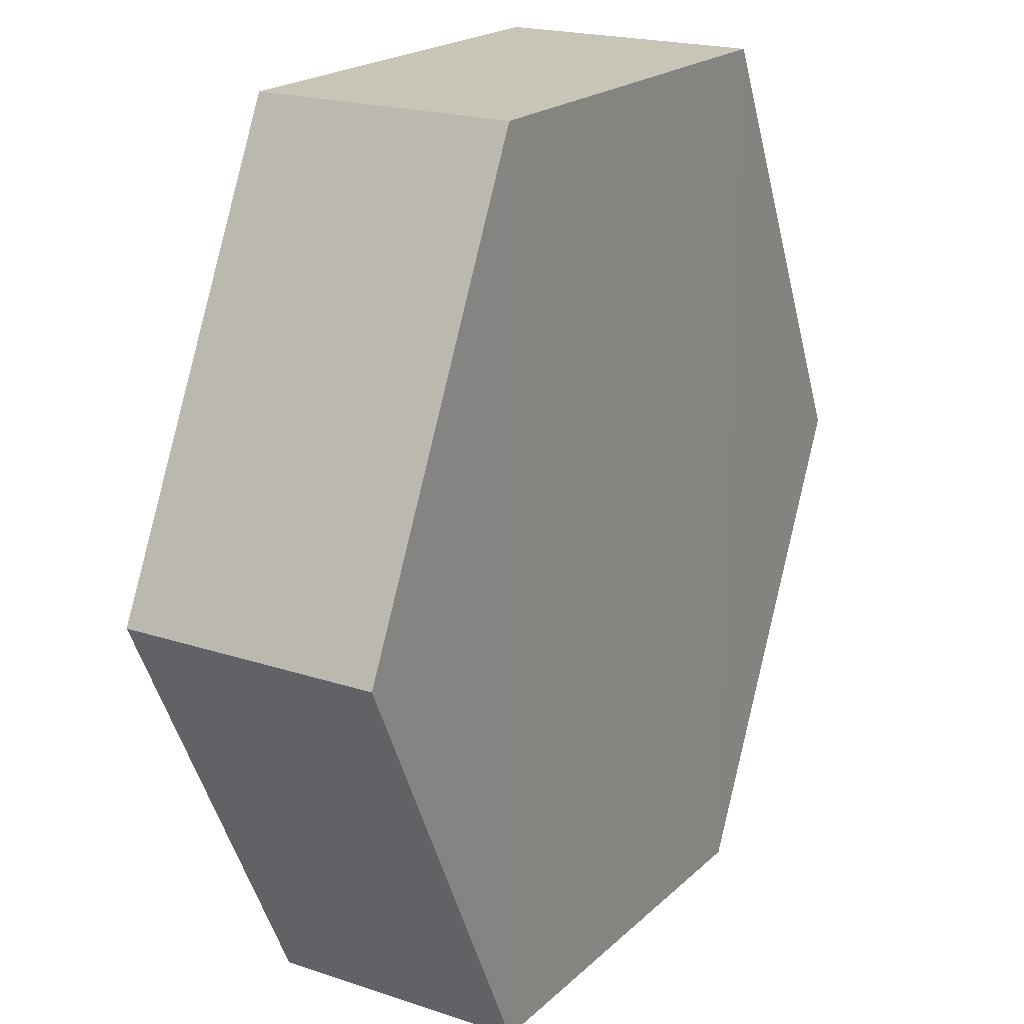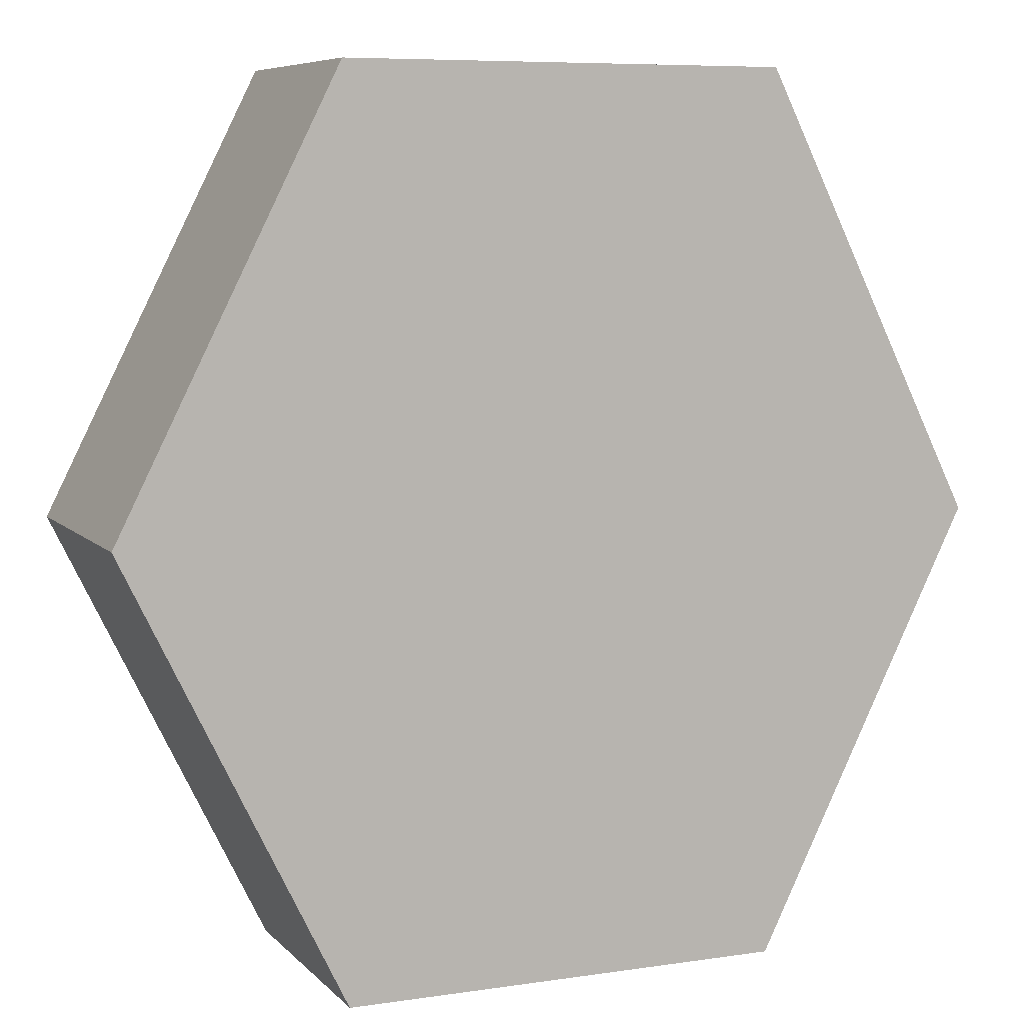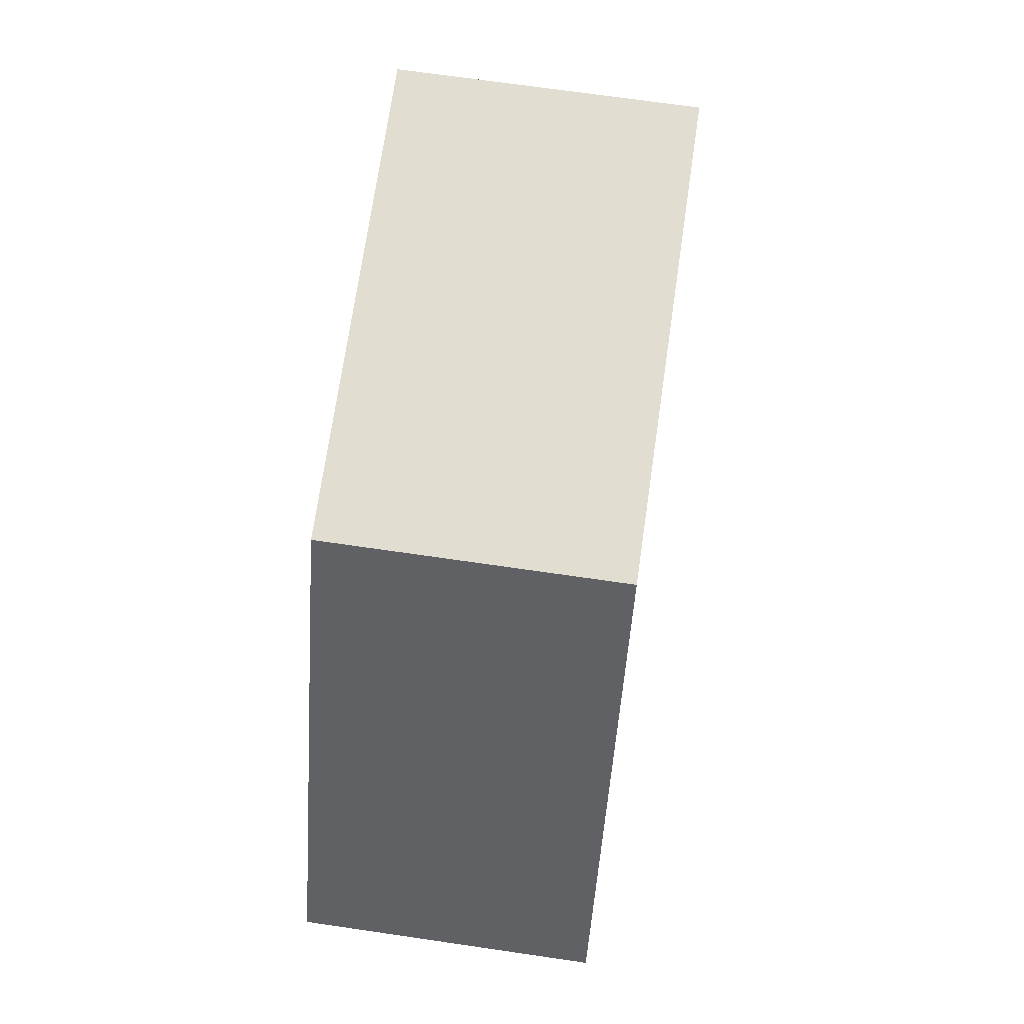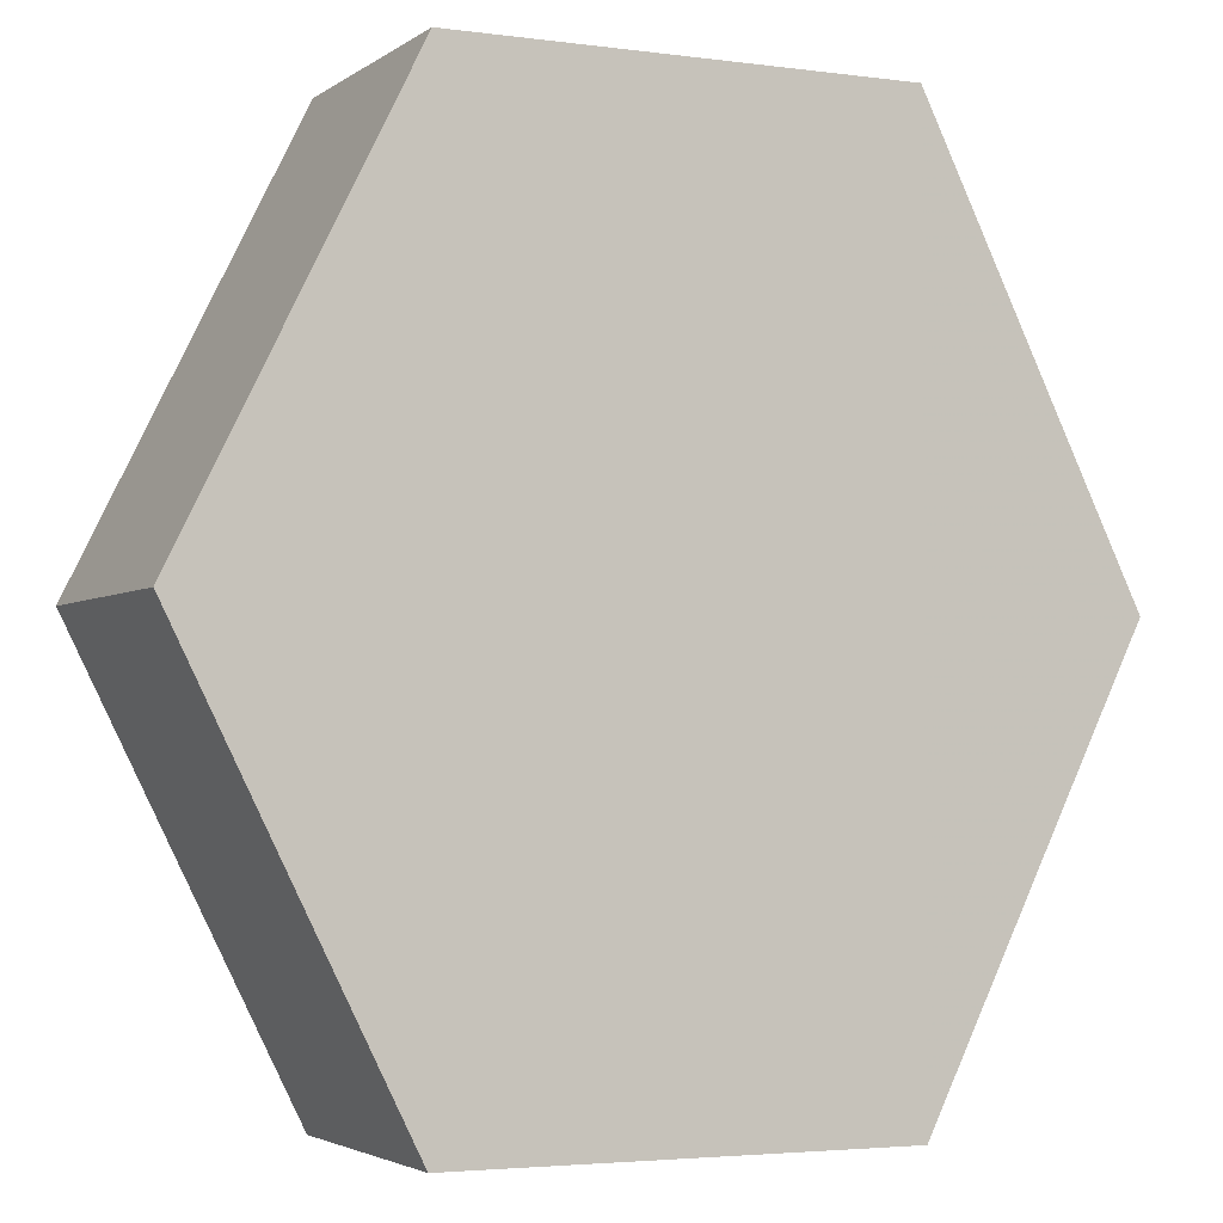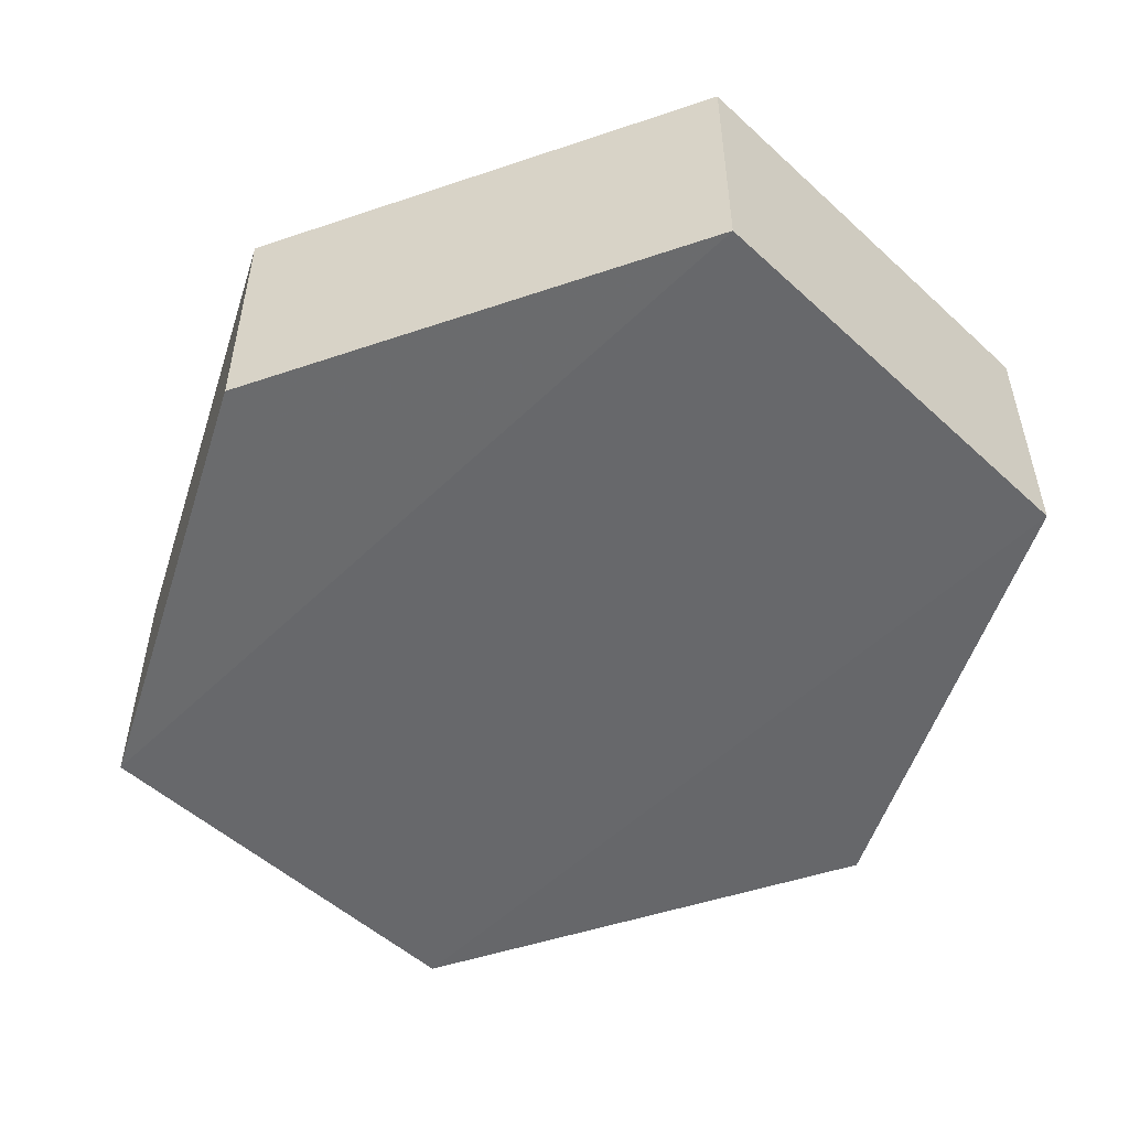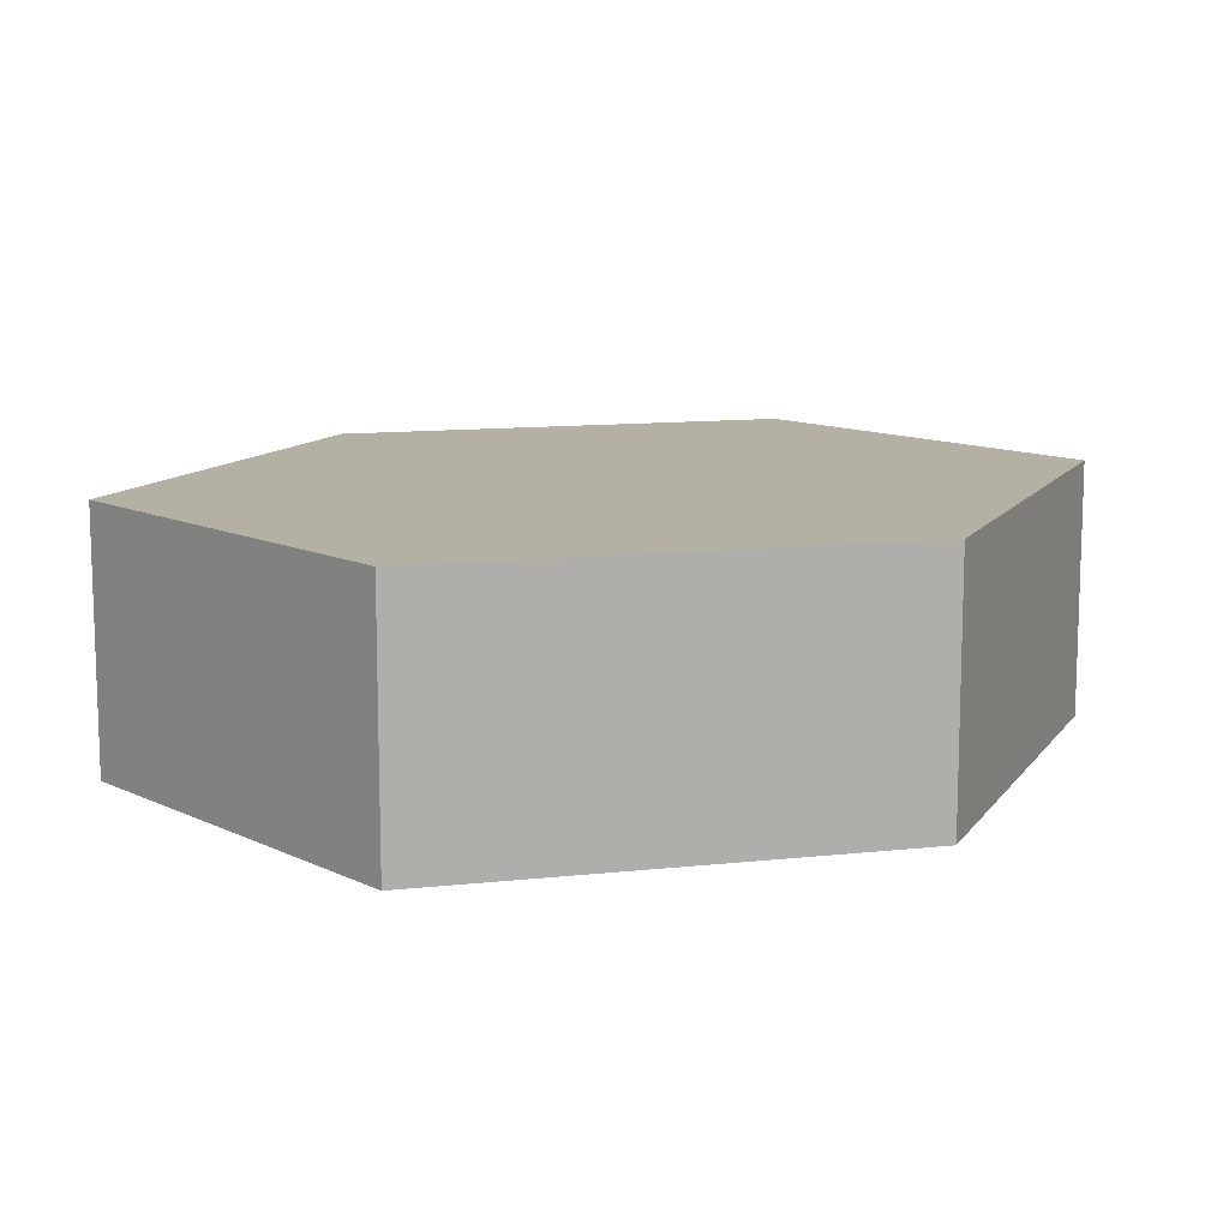
<metadata>
{"format":"obj","ext":"obj","renderer":"f3d","projection":"perspective","resolution":1024,"background":"white","views":[{"elev":19.6,"azim":121.4,"up":"+Y"},{"elev":6.8,"azim":156.9,"up":"+Y"},{"elev":68.5,"azim":-81.9,"up":"+Y"},{"elev":-3.2,"azim":154.2,"up":"+Y"},{"elev":-52.7,"azim":-44.2,"up":"+Z"},{"elev":11.6,"azim":-131.4,"up":"+Z"}]}
</metadata>
<code>
o 7490
v 2235 1886 17.16
v 2235 1886 17.15
v 2235 1886 17.15
v 2235 1886 17.15
v 2235 1886 17.15
v 2235 1886 17.15
v 2235 1886 17.16
v 2235 1886 17.16
v 2235 1886 17.16
v 2235 1886 17.16
v 2235 1886 17.16
v 2235 1886 17.15
v 2235 1886 17.15
v 2235 1886 17.16
v 2235 1886 17.15
v 2235 1886 17.16
v 2235 1886 17.15
v 2235 1886 17.15
v 2235 1886 17.15
v 2235 1886 17.15
v 2235 1886 17.16
v 2235 1886 17.15
v 2235 1886 17.15
v 2235 1886 17.16
v 2235 1886 17.15
v 2235 1886 17.16
v 2235 1886 17.16
v 2235 1886 17.16
v 2235 1886 17.15
v 2235 1886 17.16
v 2235 1886 17.16
v 2235 1886 17.16
f 1 2 3
f 4 3 2
f 5 2 6
f 7 4 8
f 8 9 10
f 11 12 7
f 13 9 14
f 15 13 5
f 15 16 17
f 17 1 18
f 18 19 20
f 21 19 22
f 23 21 5
f 11 21 24
f 25 26 23
f 27 13 24
f 28 29 27
f 24 30 31
f 4 30 32
f 1 32 30

</code>
